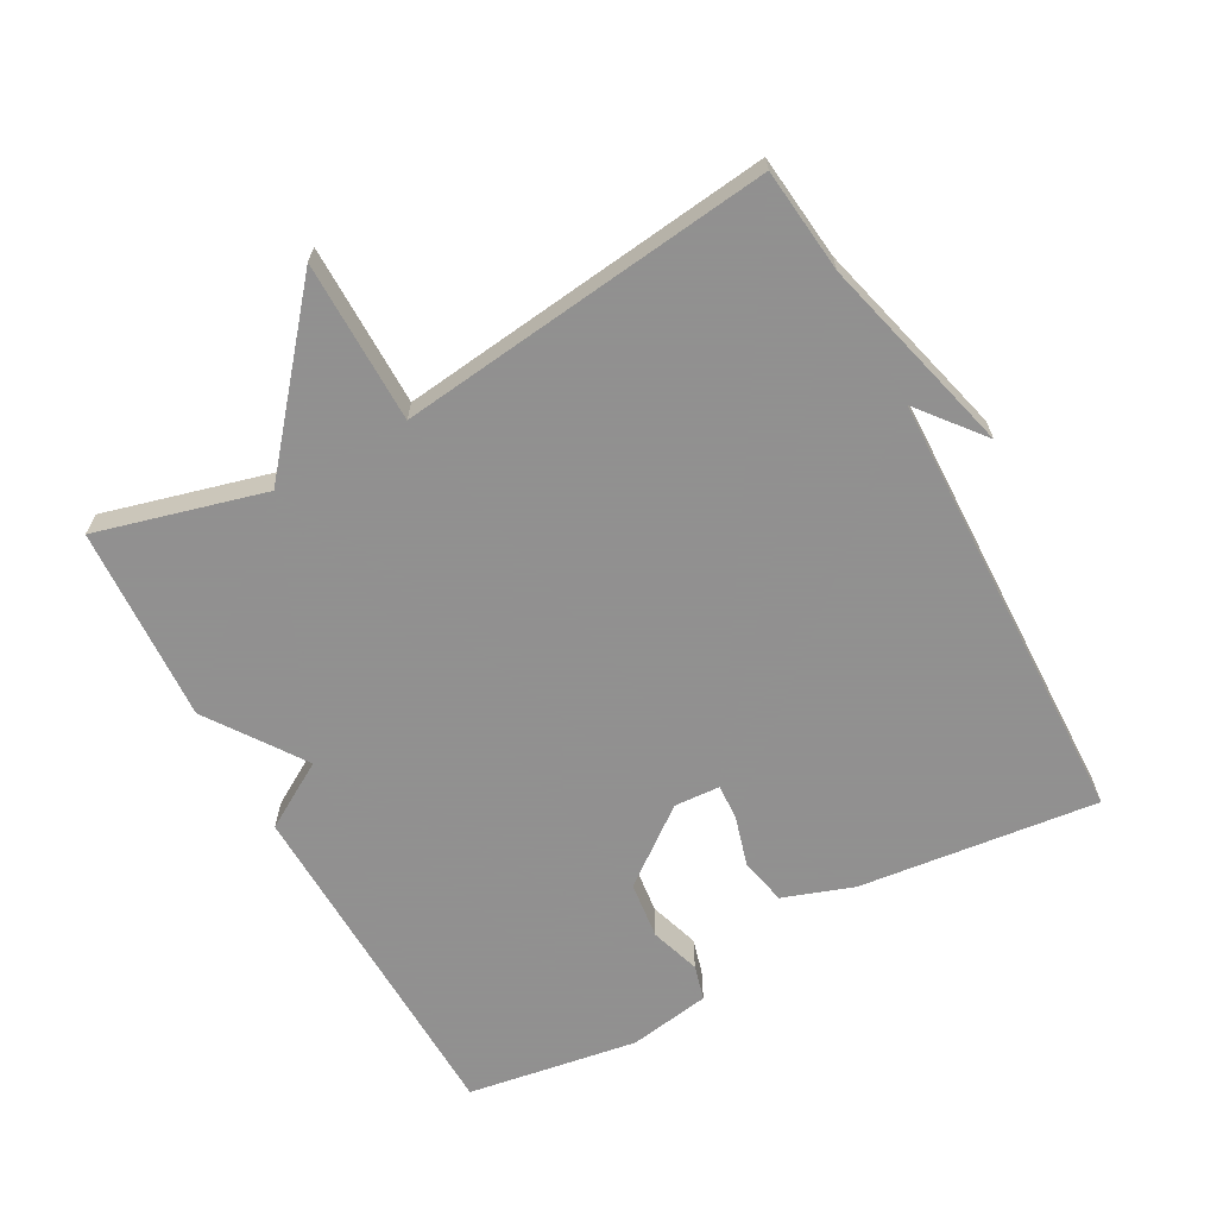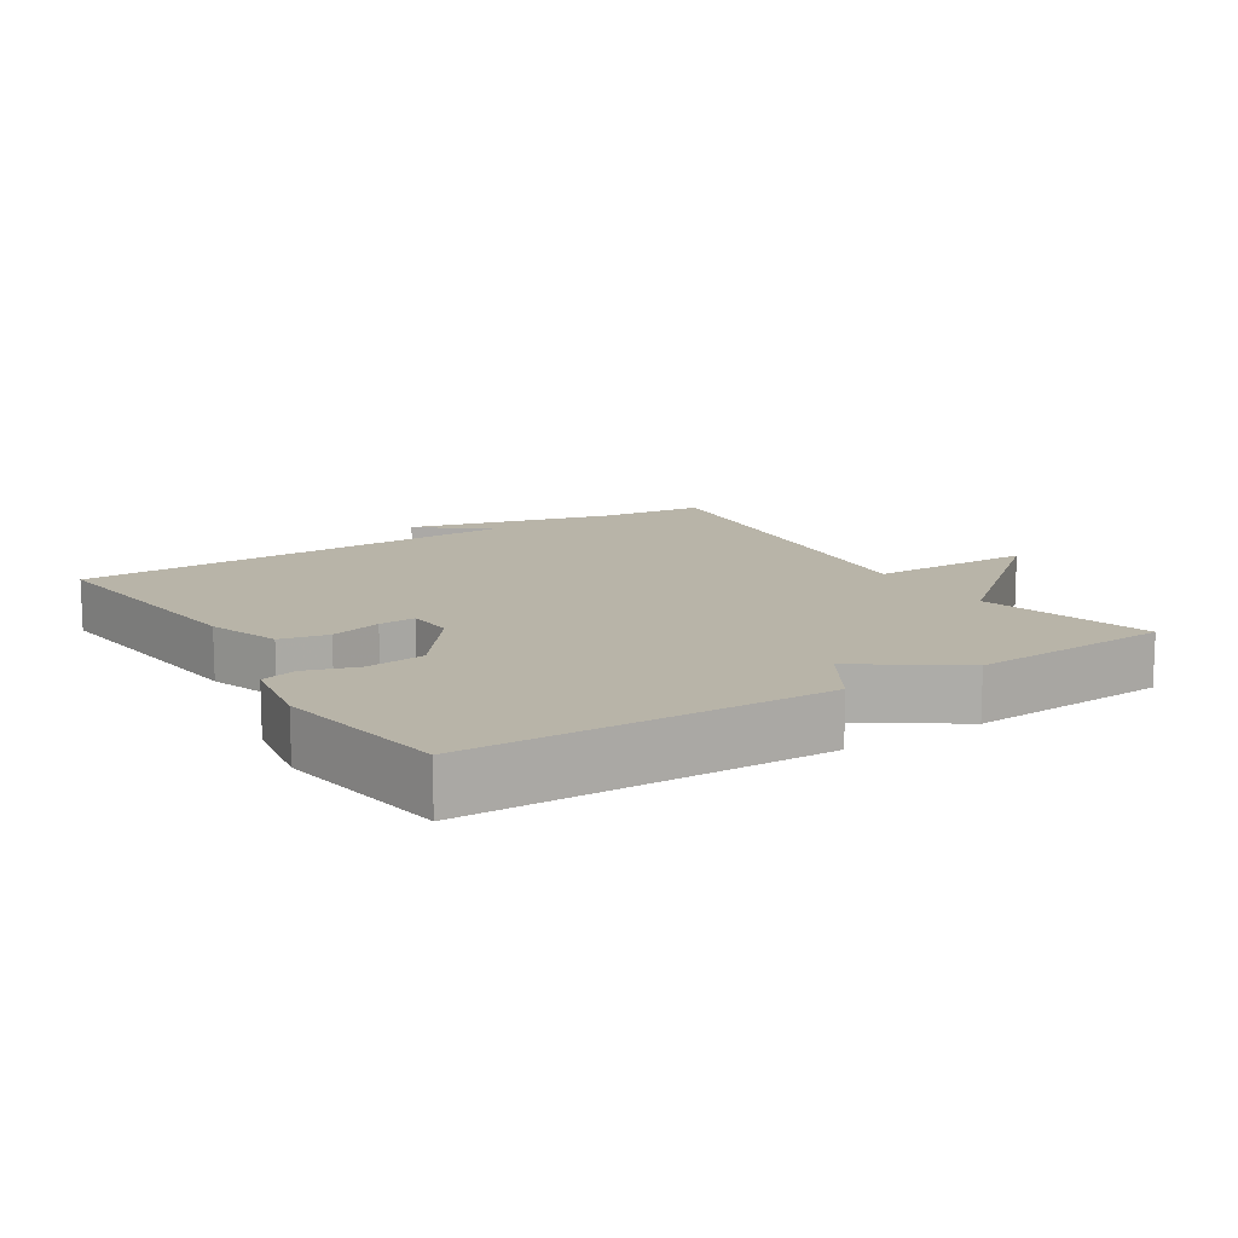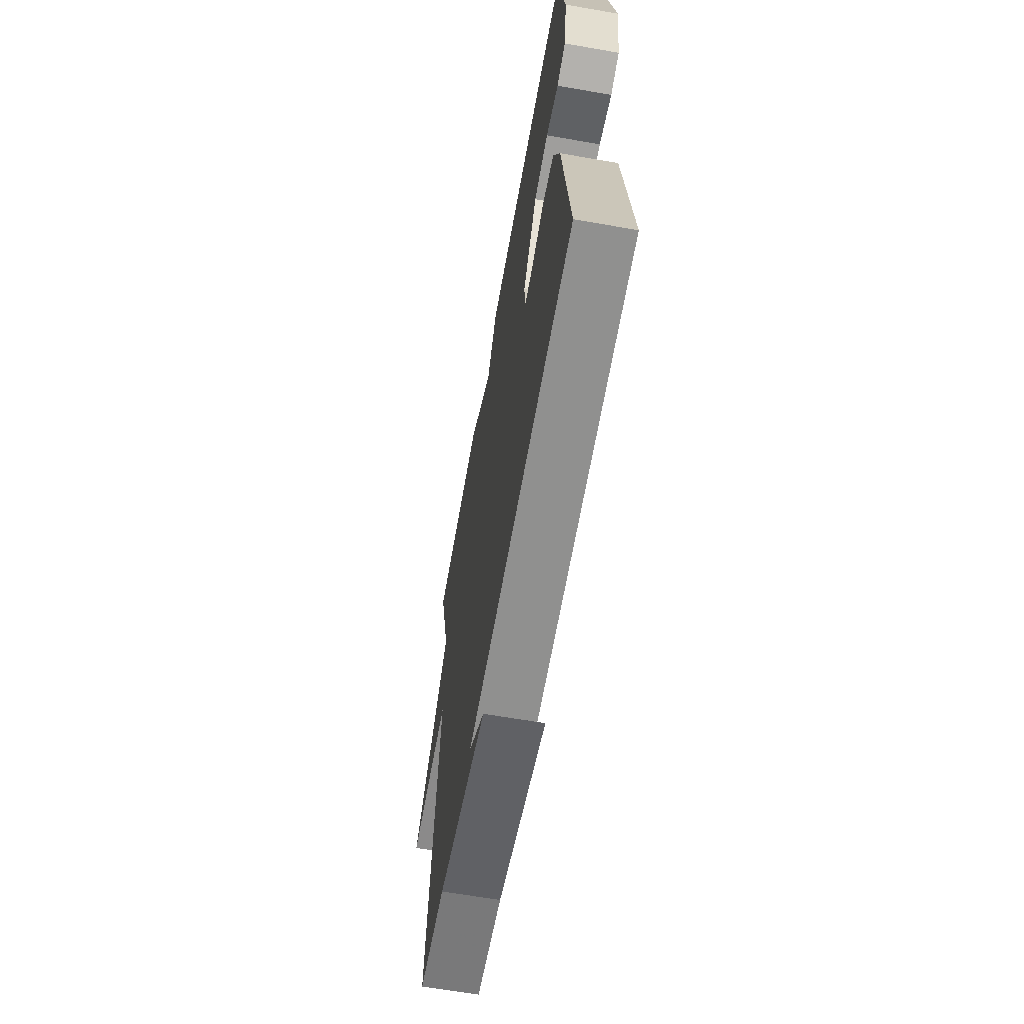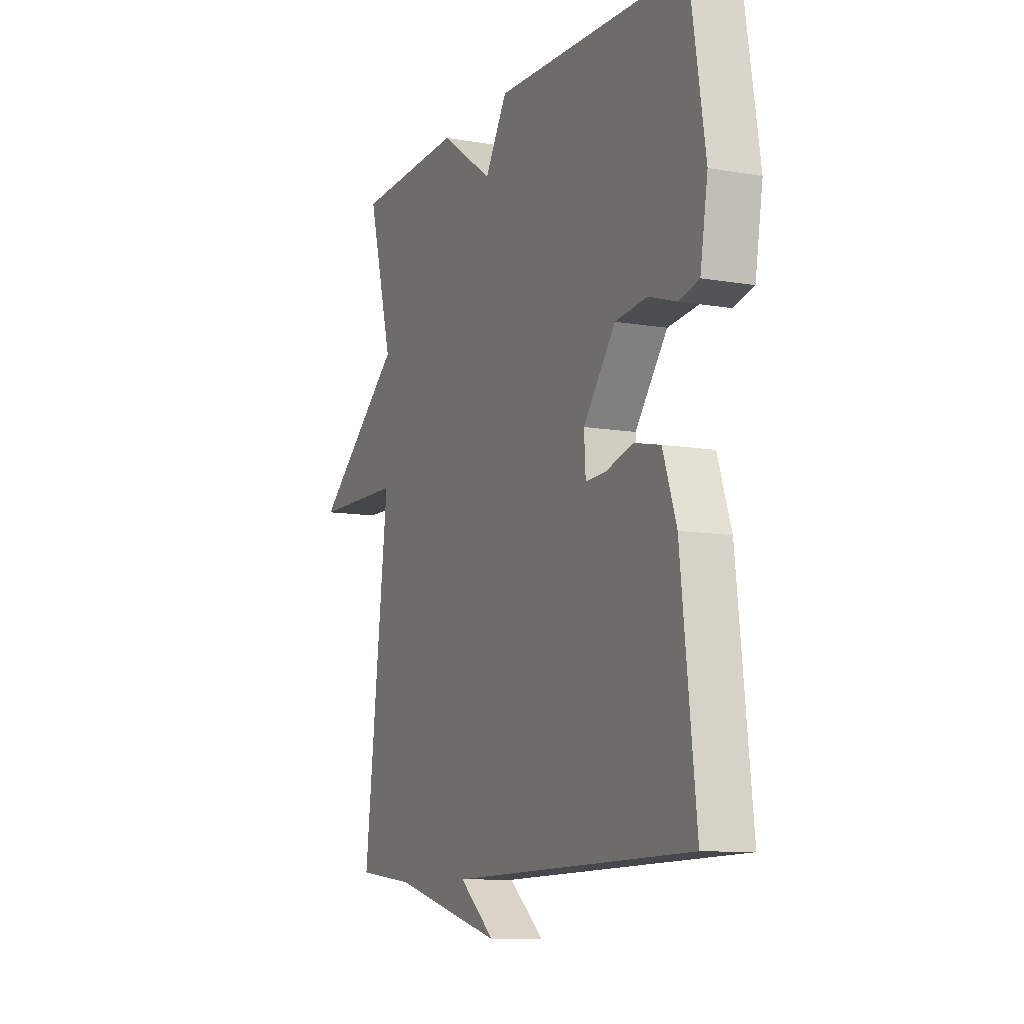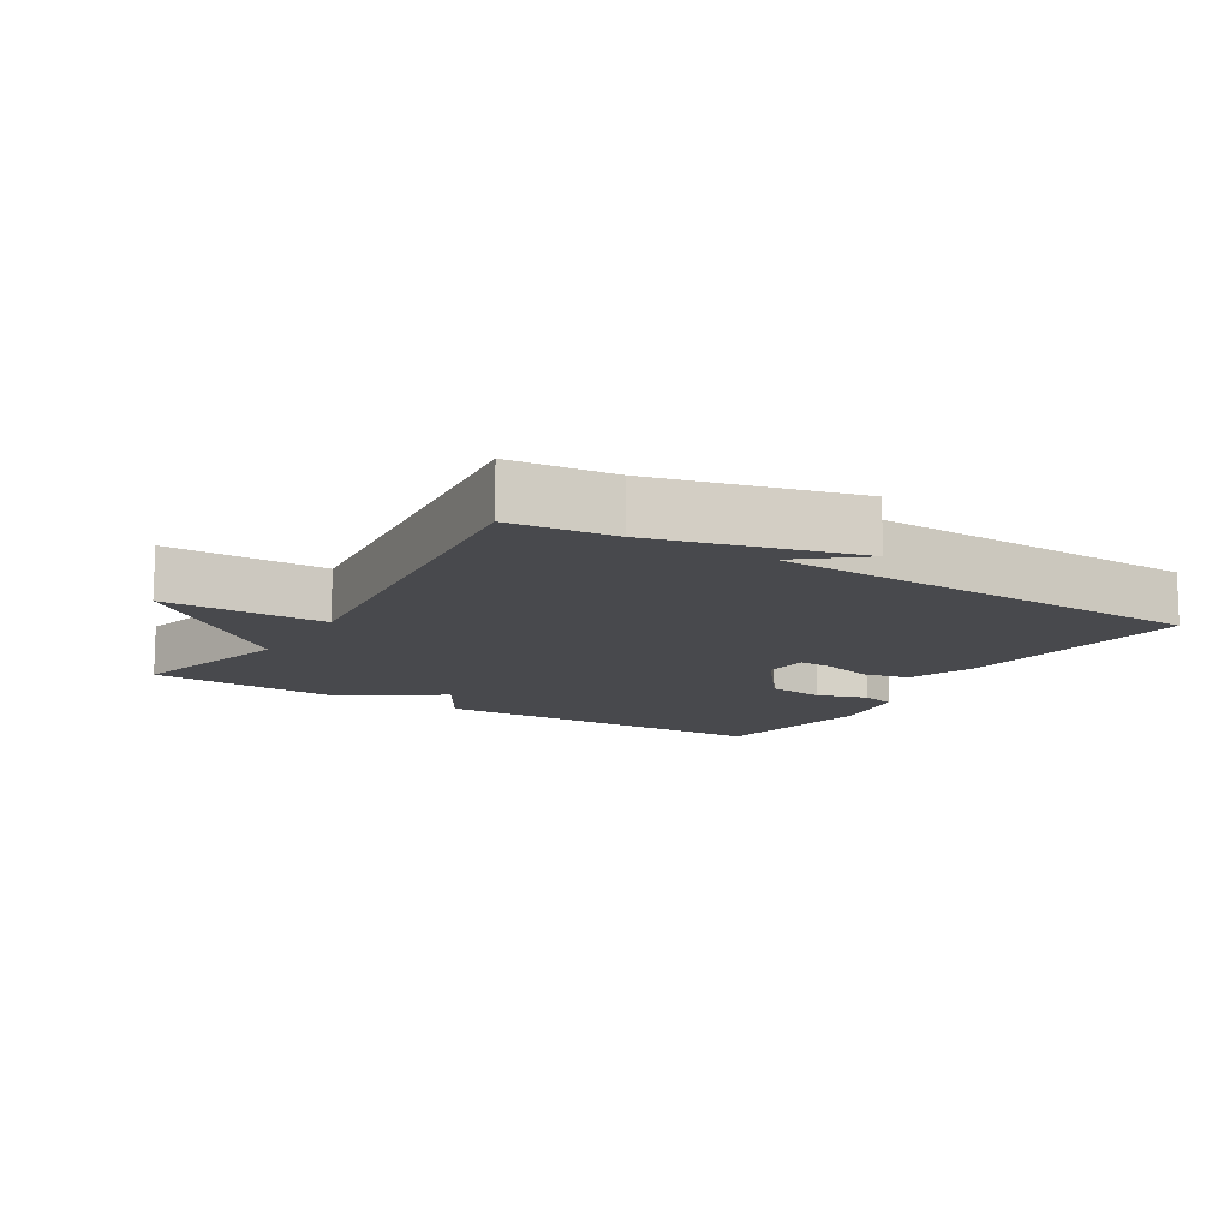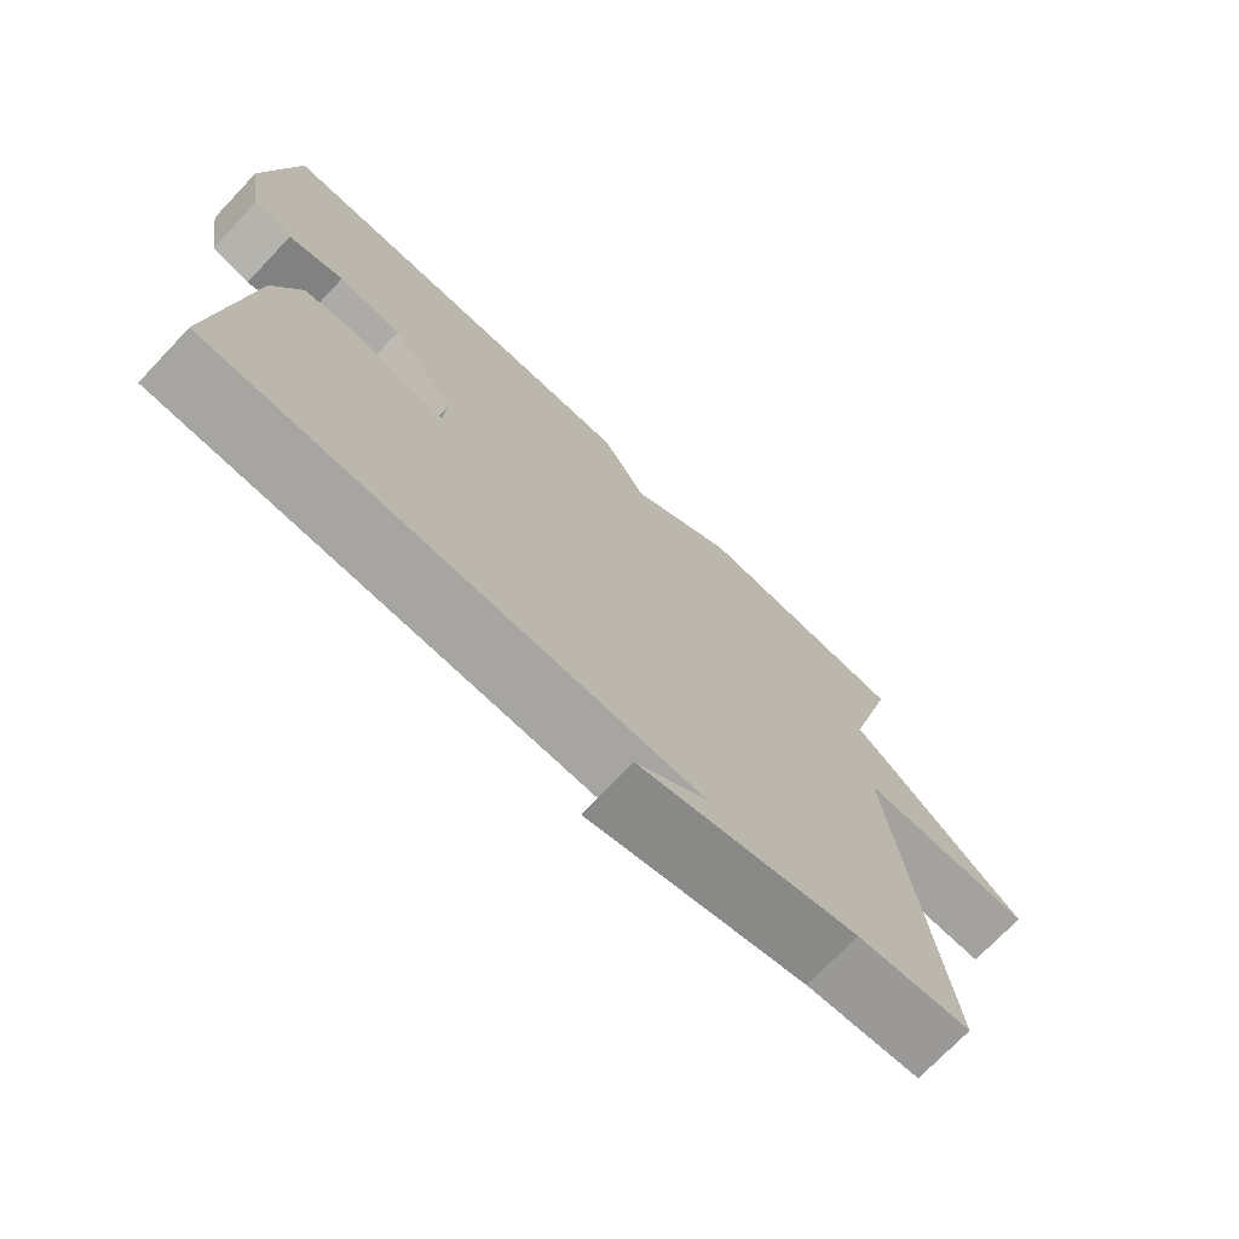
<metadata>
{"format":"obj","ext":"obj","renderer":"f3d","projection":"perspective","resolution":1024,"background":"white","views":[{"elev":-65.8,"azim":118.7,"up":"+Y"},{"elev":13.0,"azim":-32.5,"up":"+Y"},{"elev":-64.1,"azim":-100.0,"up":"+Z"},{"elev":-9.9,"azim":-114.2,"up":"+Z"},{"elev":-12.5,"azim":148.4,"up":"+Y"},{"elev":-72.9,"azim":-43.6,"up":"+Z"}]}
</metadata>
<code>
v -0.5 0.07 0.5
v 0.011 0.07 0.515
v 0.07 0.07 0.417
v 0.211 0.07 0.515
v 0.5 0.07 0.5
v 0.434 0.07 0.252
v 0.672 0.07 0.054
v 0.434 0.07 0.052
v 0.5 0.07 -0.5
v 0.346 0.07 -0.517
v 0.051 0.07 -0.594
v 0.146 0.07 -0.517
v -0.5 0.07 -0.5
v -0.46 0.07 -0.147
v -0.424 0.07 -0.043
v -0.355 0.07 -0.028
v -0.281 0.07 -0.049
v -0.228 0.07 -0.052
v -0.224 0.07 0.016
v -0.309 0.07 0.127
v -0.394 0.07 0.137
v -0.468 0.07 0.113
v -0.52 0.07 0.127
v -0.54 0.07 0.248
v -0.5 0 0.5
v 0.011 0 0.515
v 0.07 0 0.417
v 0.211 0 0.515
v 0.5 0 0.5
v 0.434 0 0.252
v 0.672 0 0.054
v 0.434 0 0.052
v 0.5 0 -0.5
v 0.346 0 -0.517
v 0.051 0 -0.594
v 0.146 0 -0.517
v -0.5 0 -0.5
v -0.46 0 -0.147
v -0.424 0 -0.043
v -0.355 0 -0.028
v -0.281 0 -0.049
v -0.228 0 -0.052
v -0.224 0 0.016
v -0.309 0 0.127
v -0.394 0 0.137
v -0.468 0 0.113
v -0.52 0 0.127
v -0.54 0 0.248
f 1 2 3
f 24 1 3
f 23 24 3
f 22 23 3
f 21 22 3
f 20 21 3
f 4 5 6
f 3 4 6
f 20 3 6
f 19 20 6
f 18 19 6
f 15 16 17
f 14 15 17
f 13 14 17
f 12 13 17
f 12 17 18
f 10 11 12
f 10 12 18
f 9 10 18
f 8 9 18
f 6 7 8
f 6 8 18
f 27 26 25
f 27 25 48
f 27 48 47
f 27 47 46
f 27 46 45
f 27 45 44
f 30 29 28
f 30 28 27
f 30 27 44
f 30 44 43
f 30 43 42
f 41 40 39
f 41 39 38
f 41 38 37
f 41 37 36
f 42 41 36
f 36 35 34
f 42 36 34
f 42 34 33
f 42 33 32
f 32 31 30
f 42 32 30
f 1 25 26 2
f 2 26 27 3
f 3 27 28 4
f 4 28 29 5
f 5 29 30 6
f 6 30 31 7
f 7 31 32 8
f 8 32 33 9
f 9 33 34 10
f 10 34 35 11
f 11 35 36 12
f 12 36 37 13
f 13 37 38 14
f 14 38 39 15
f 15 39 40 16
f 16 40 41 17
f 17 41 42 18
f 18 42 43 19
f 19 43 44 20
f 20 44 45 21
f 21 45 46 22
f 22 46 47 23
f 23 47 48 24
f 24 48 25 1

</code>
